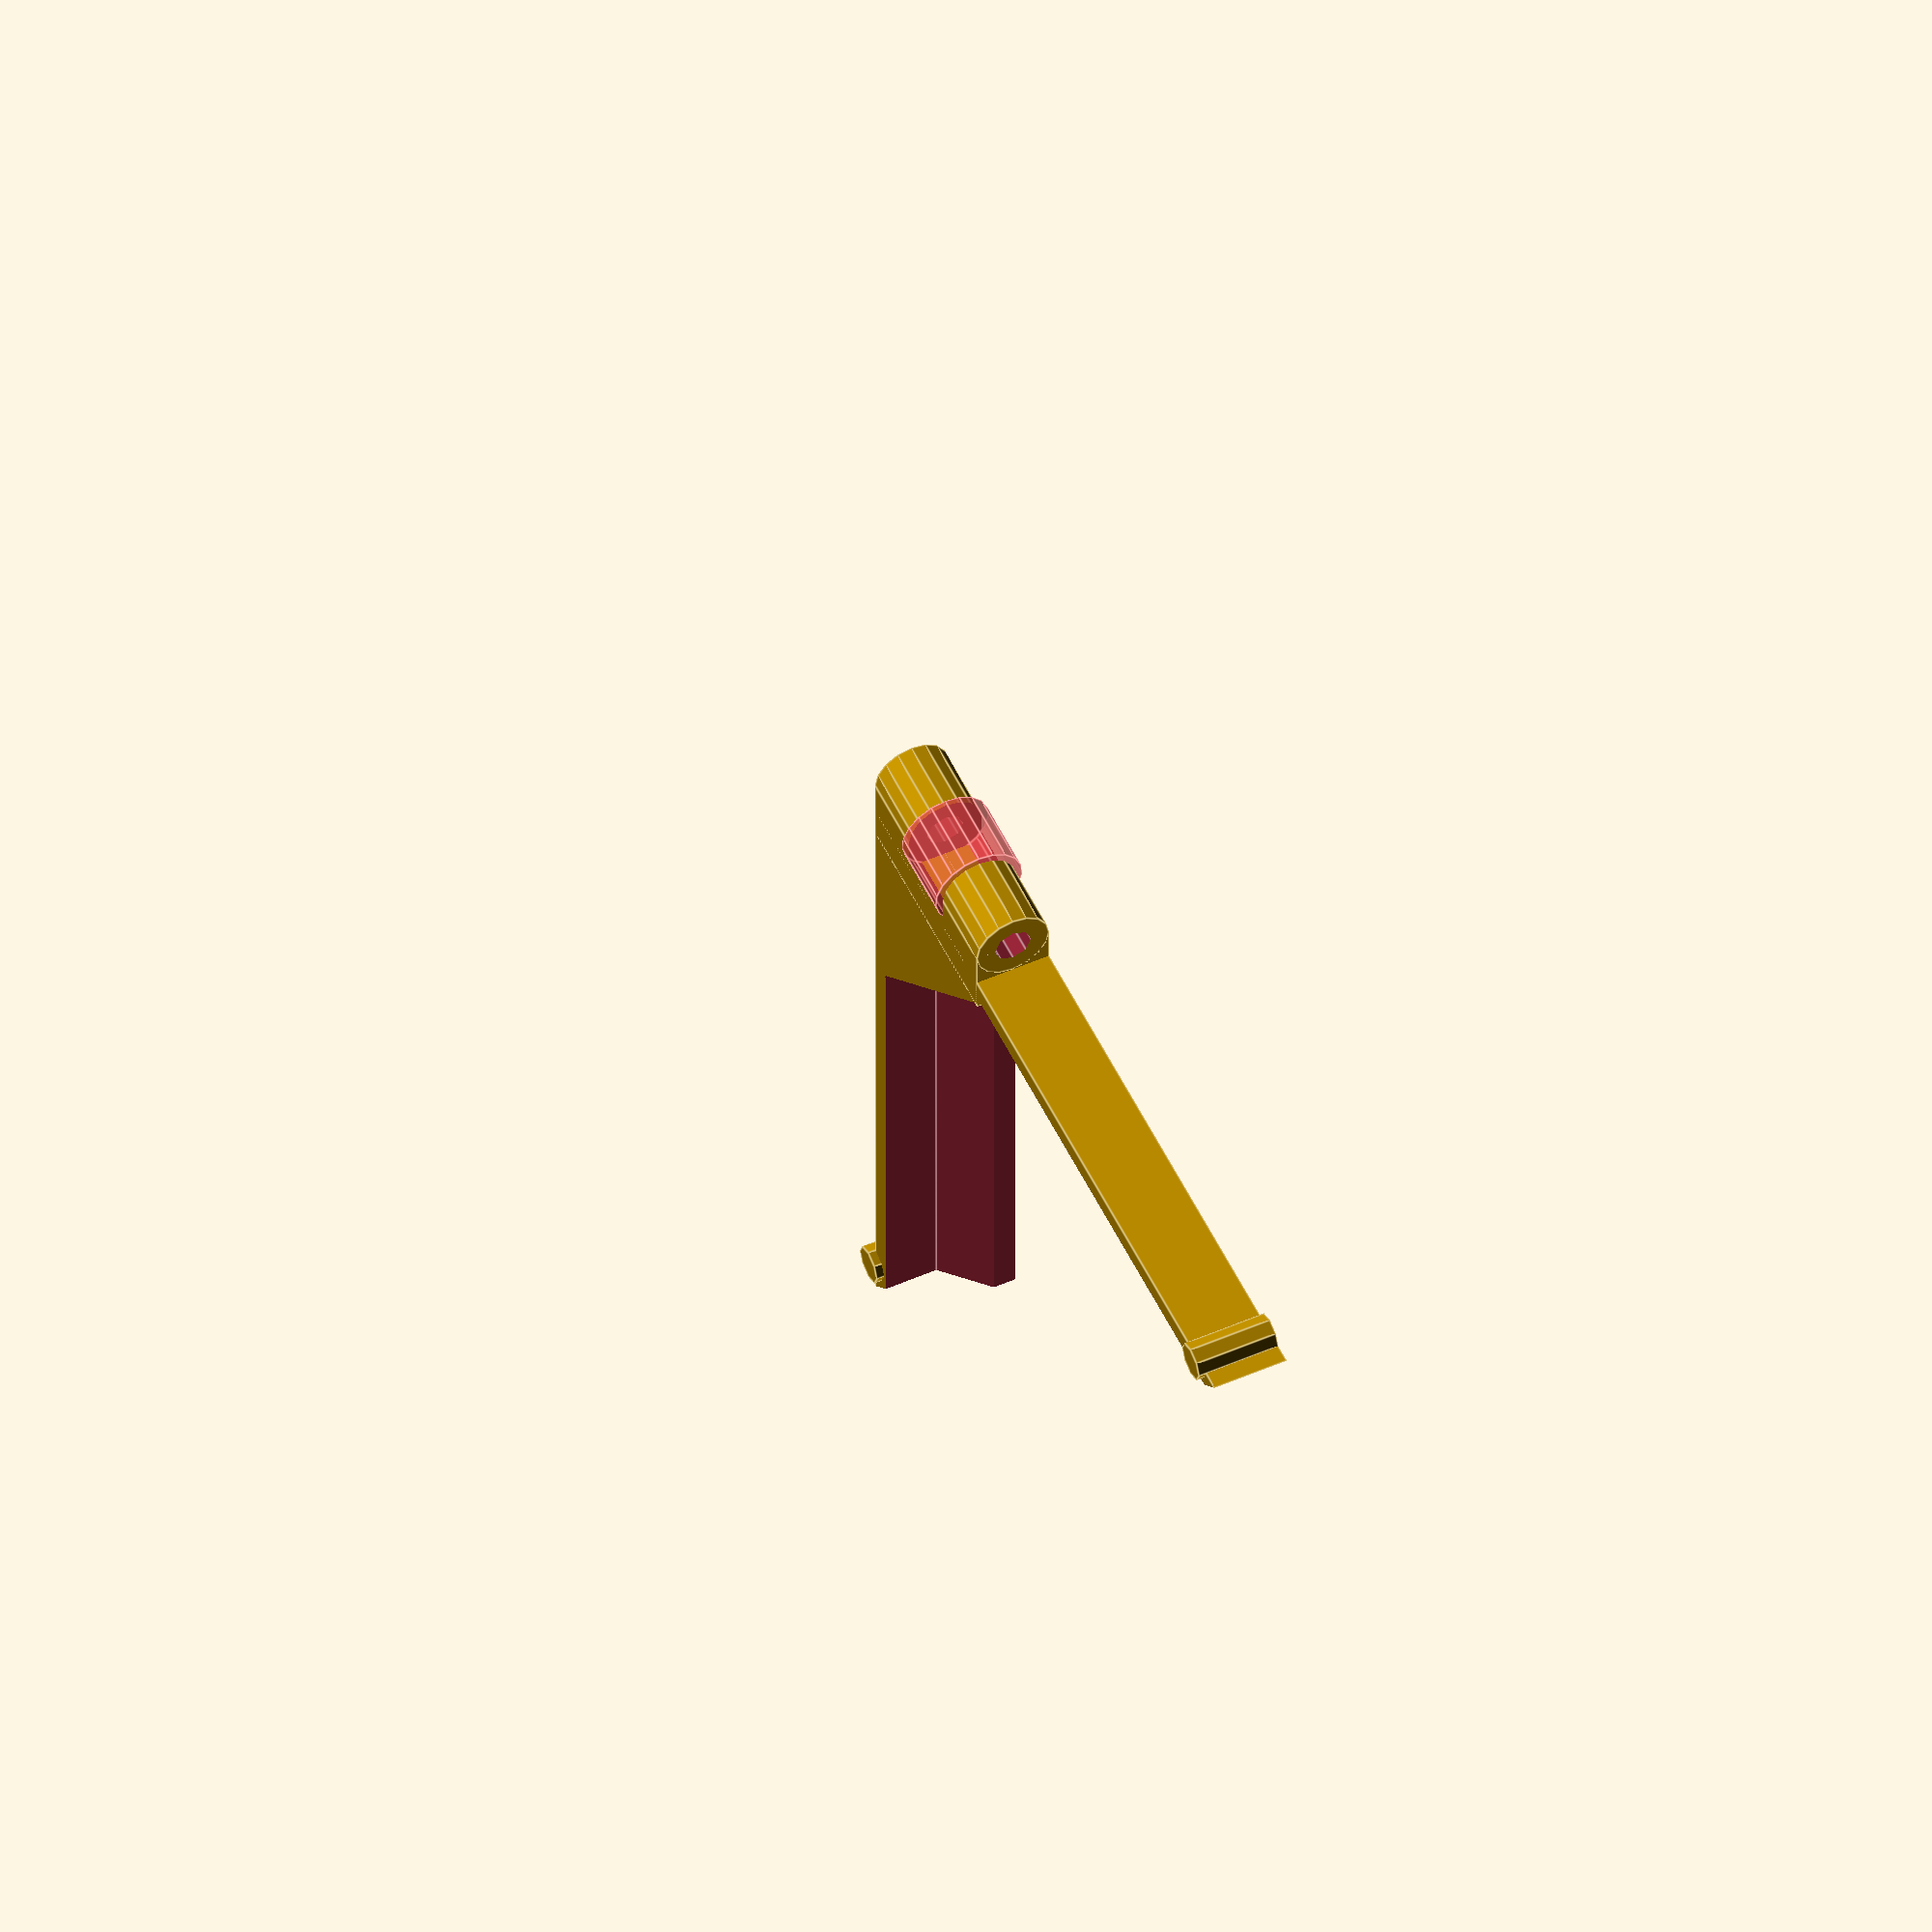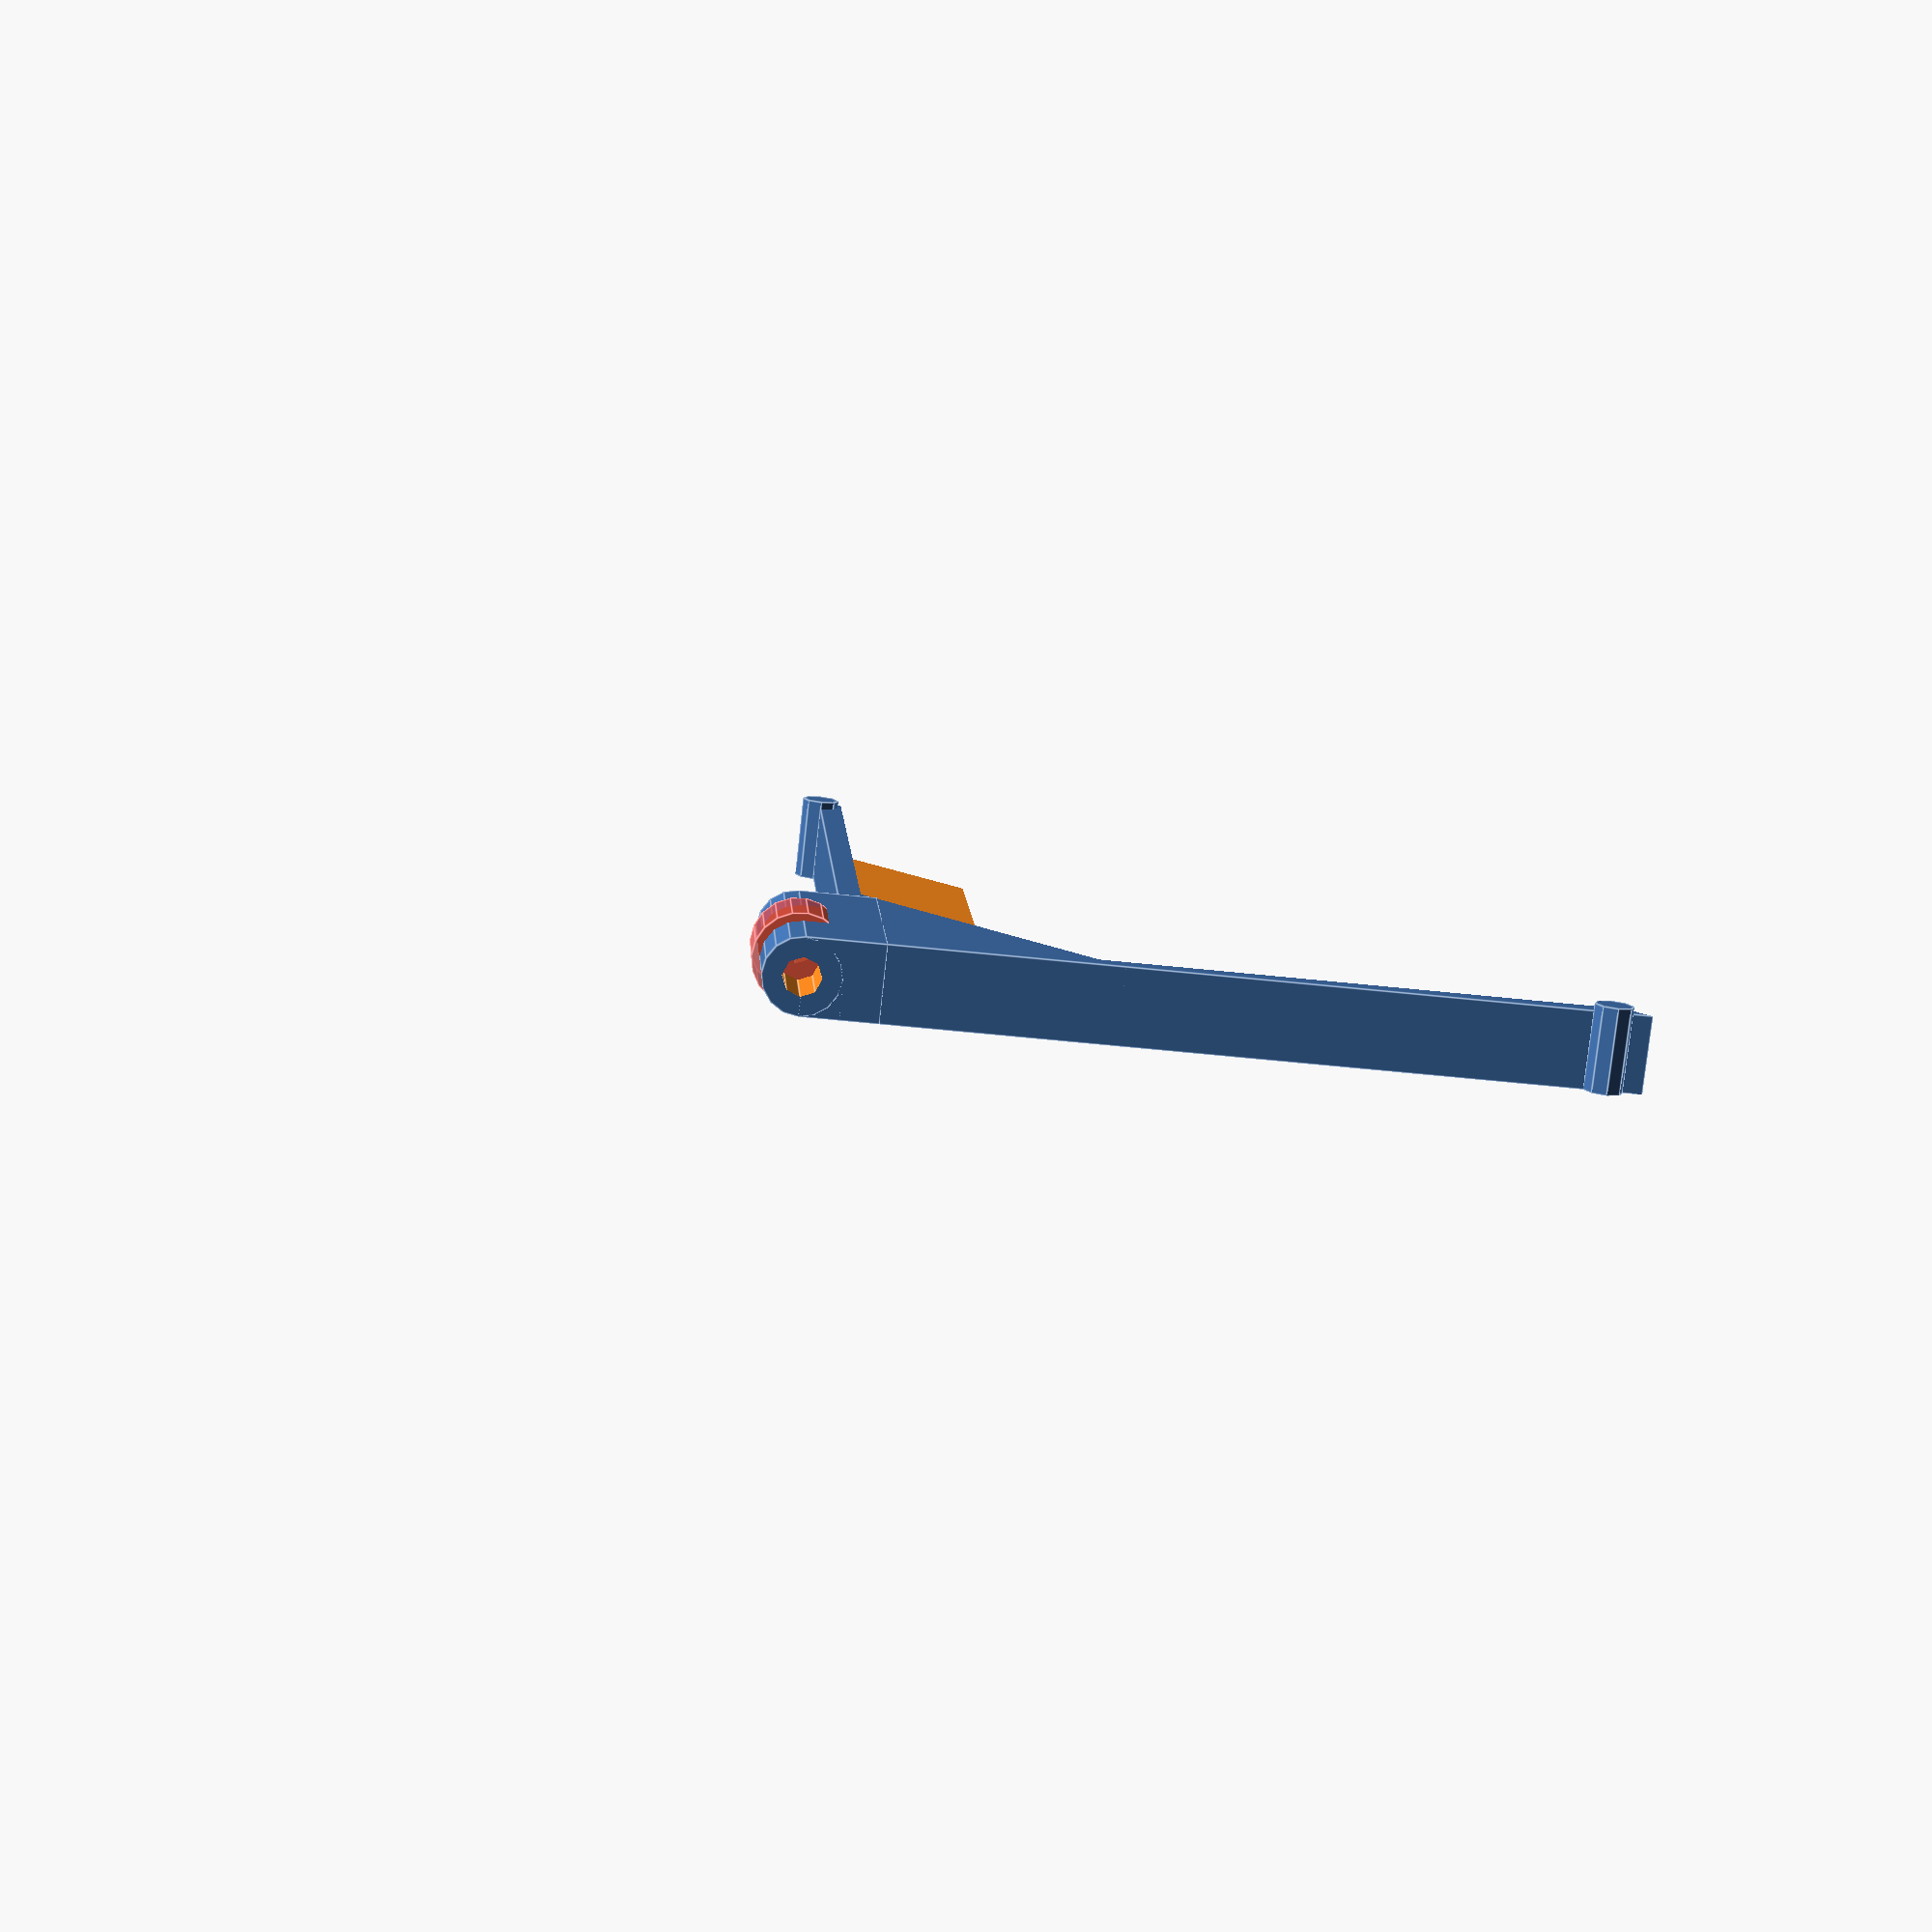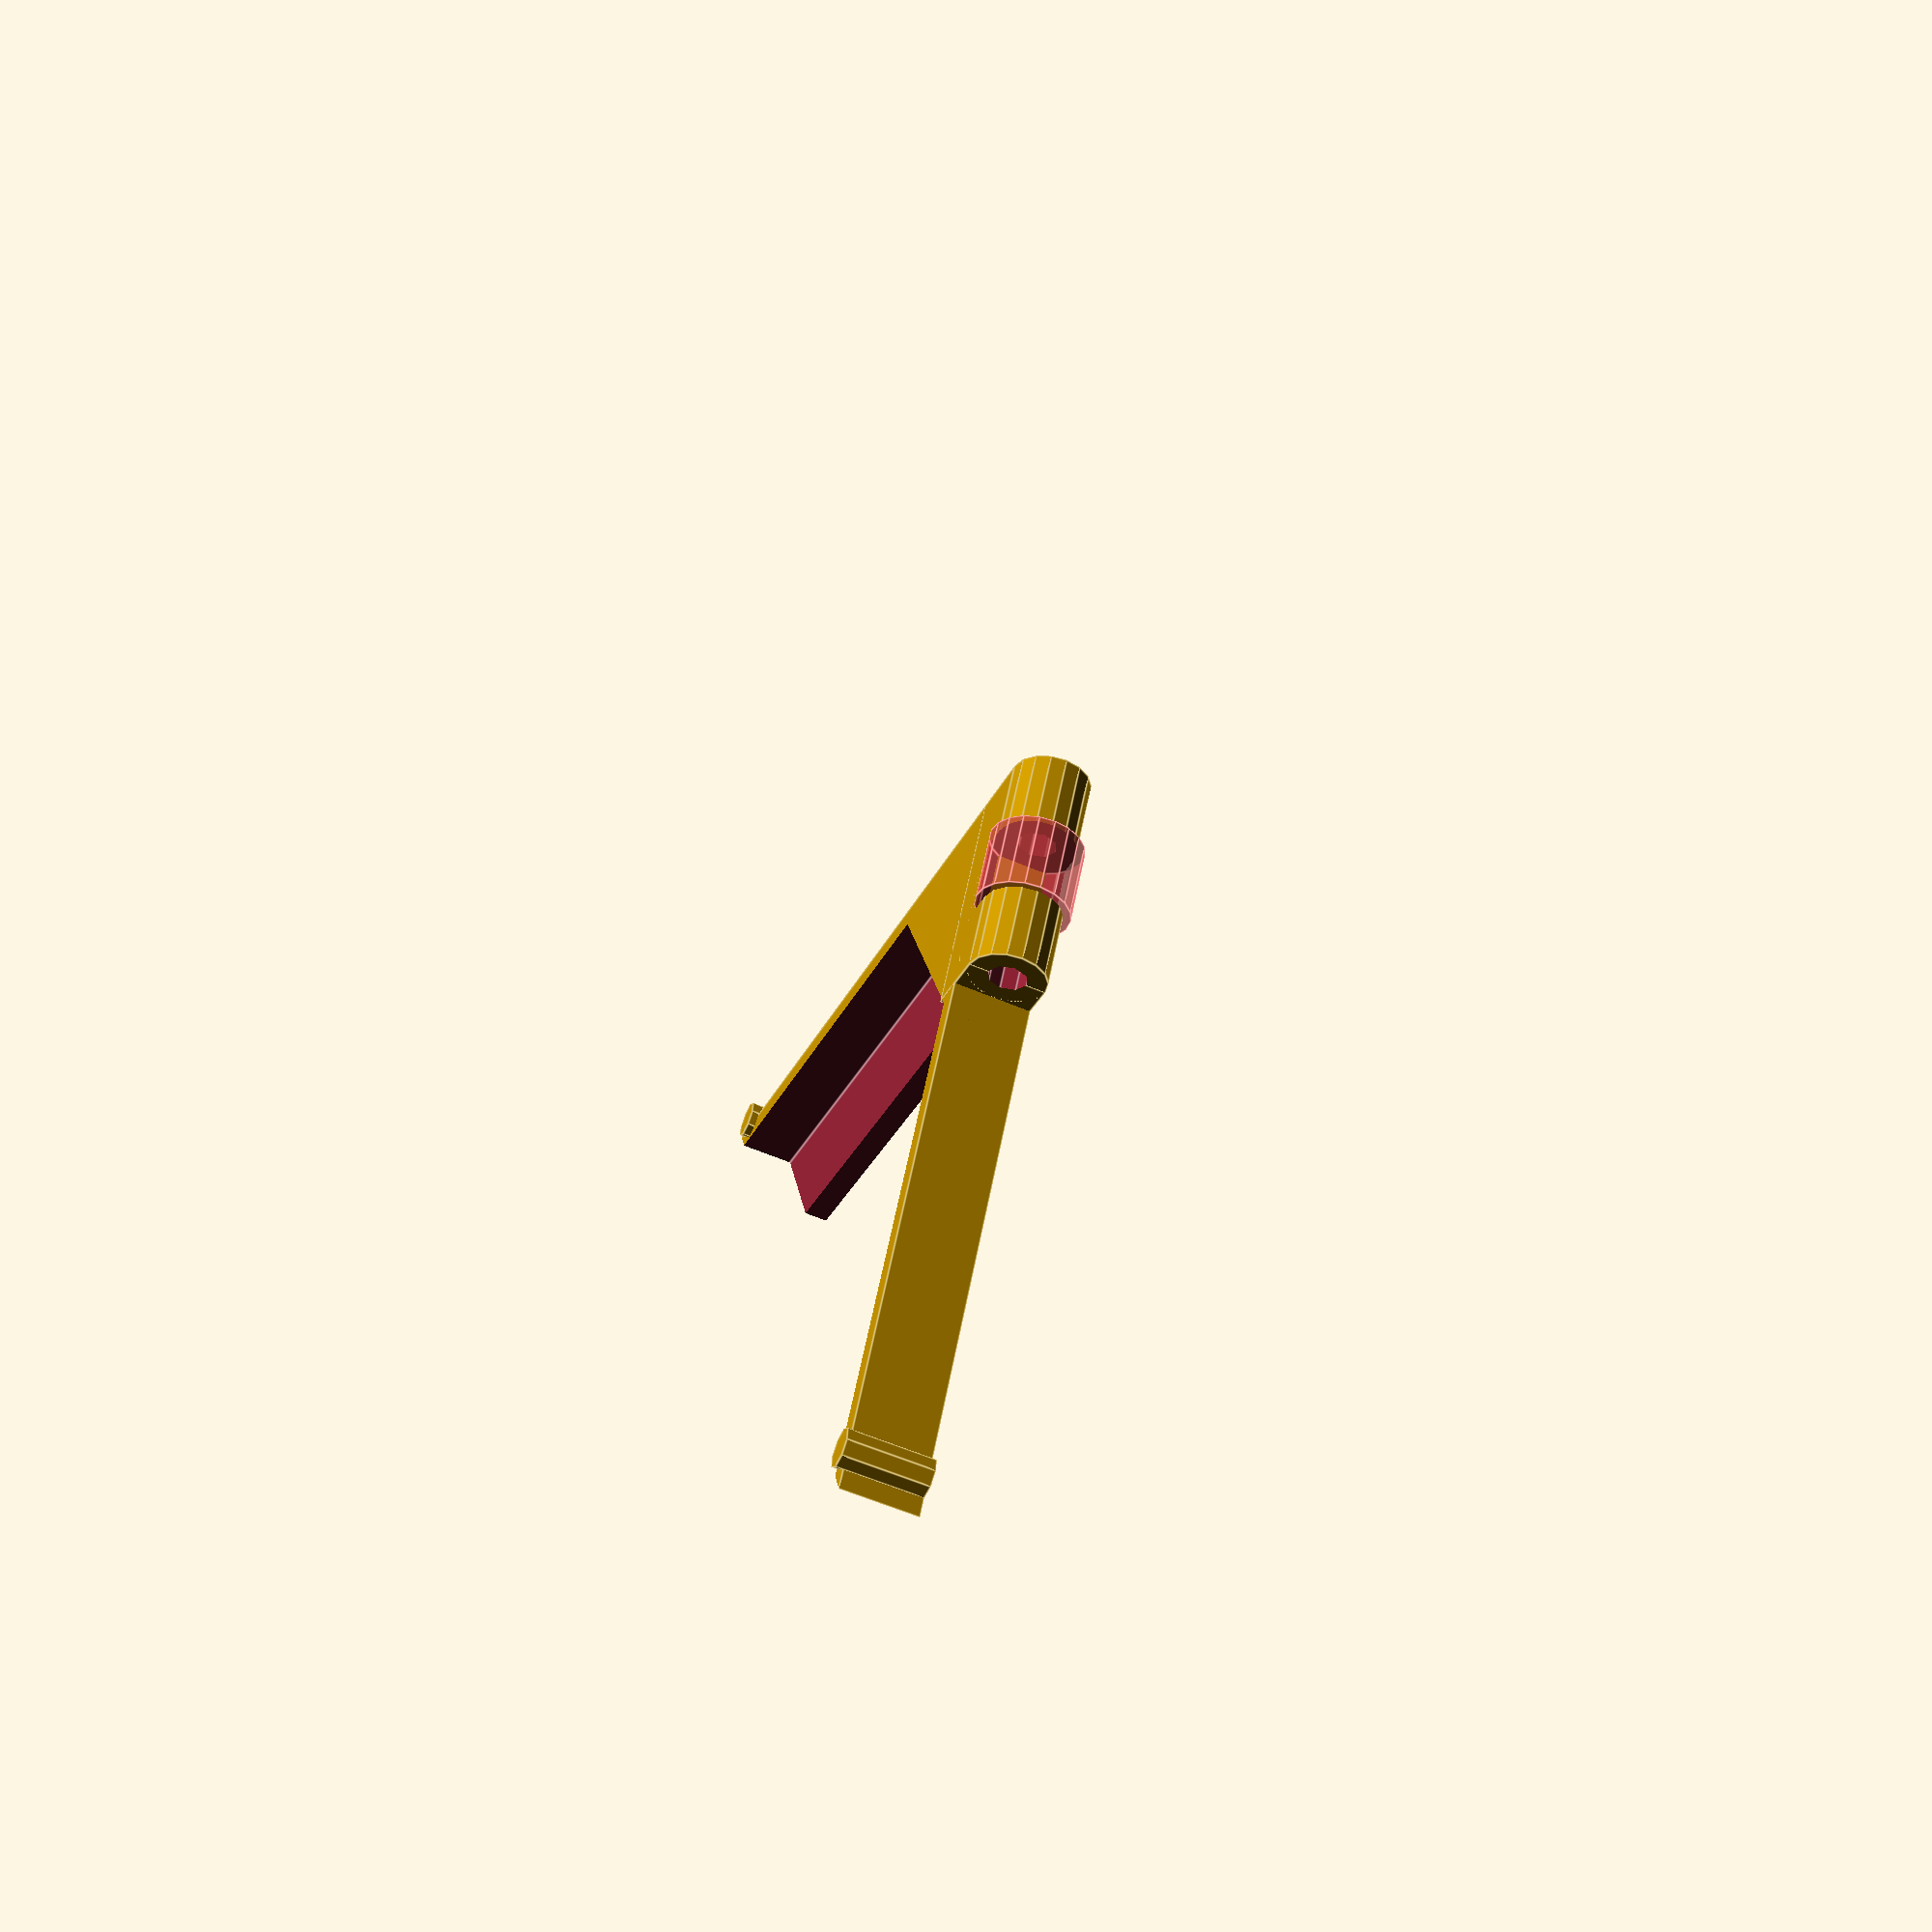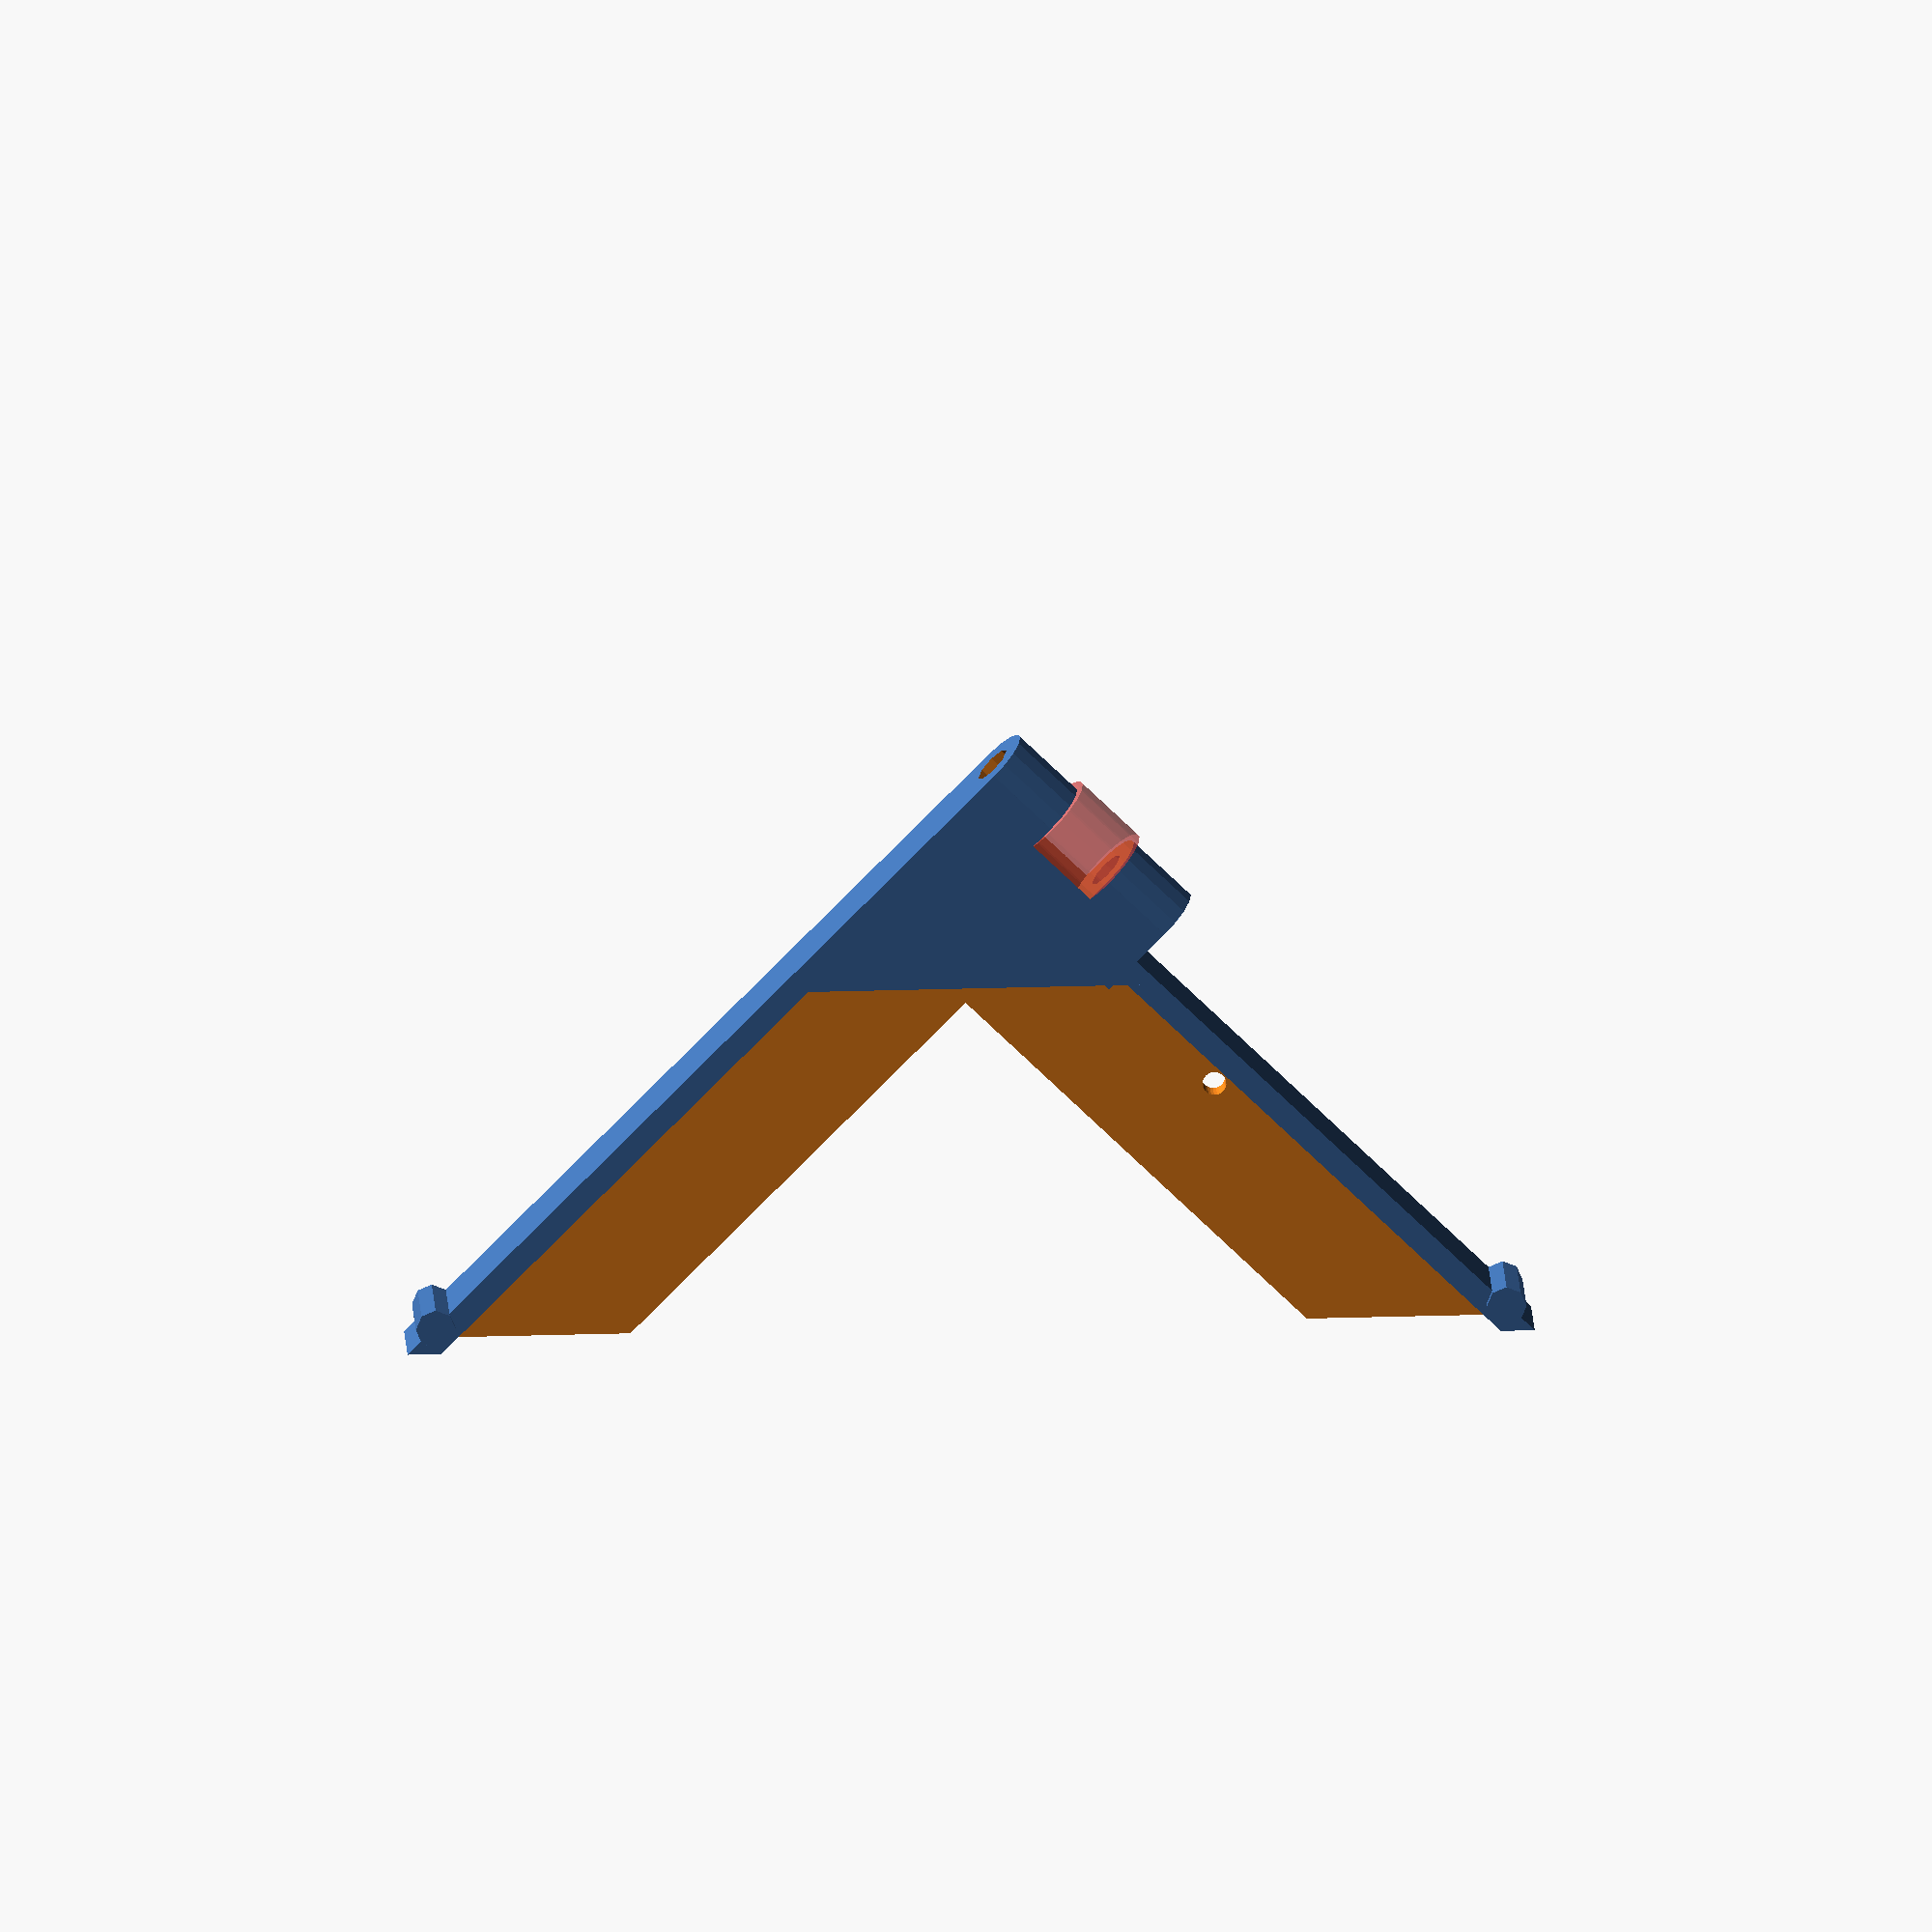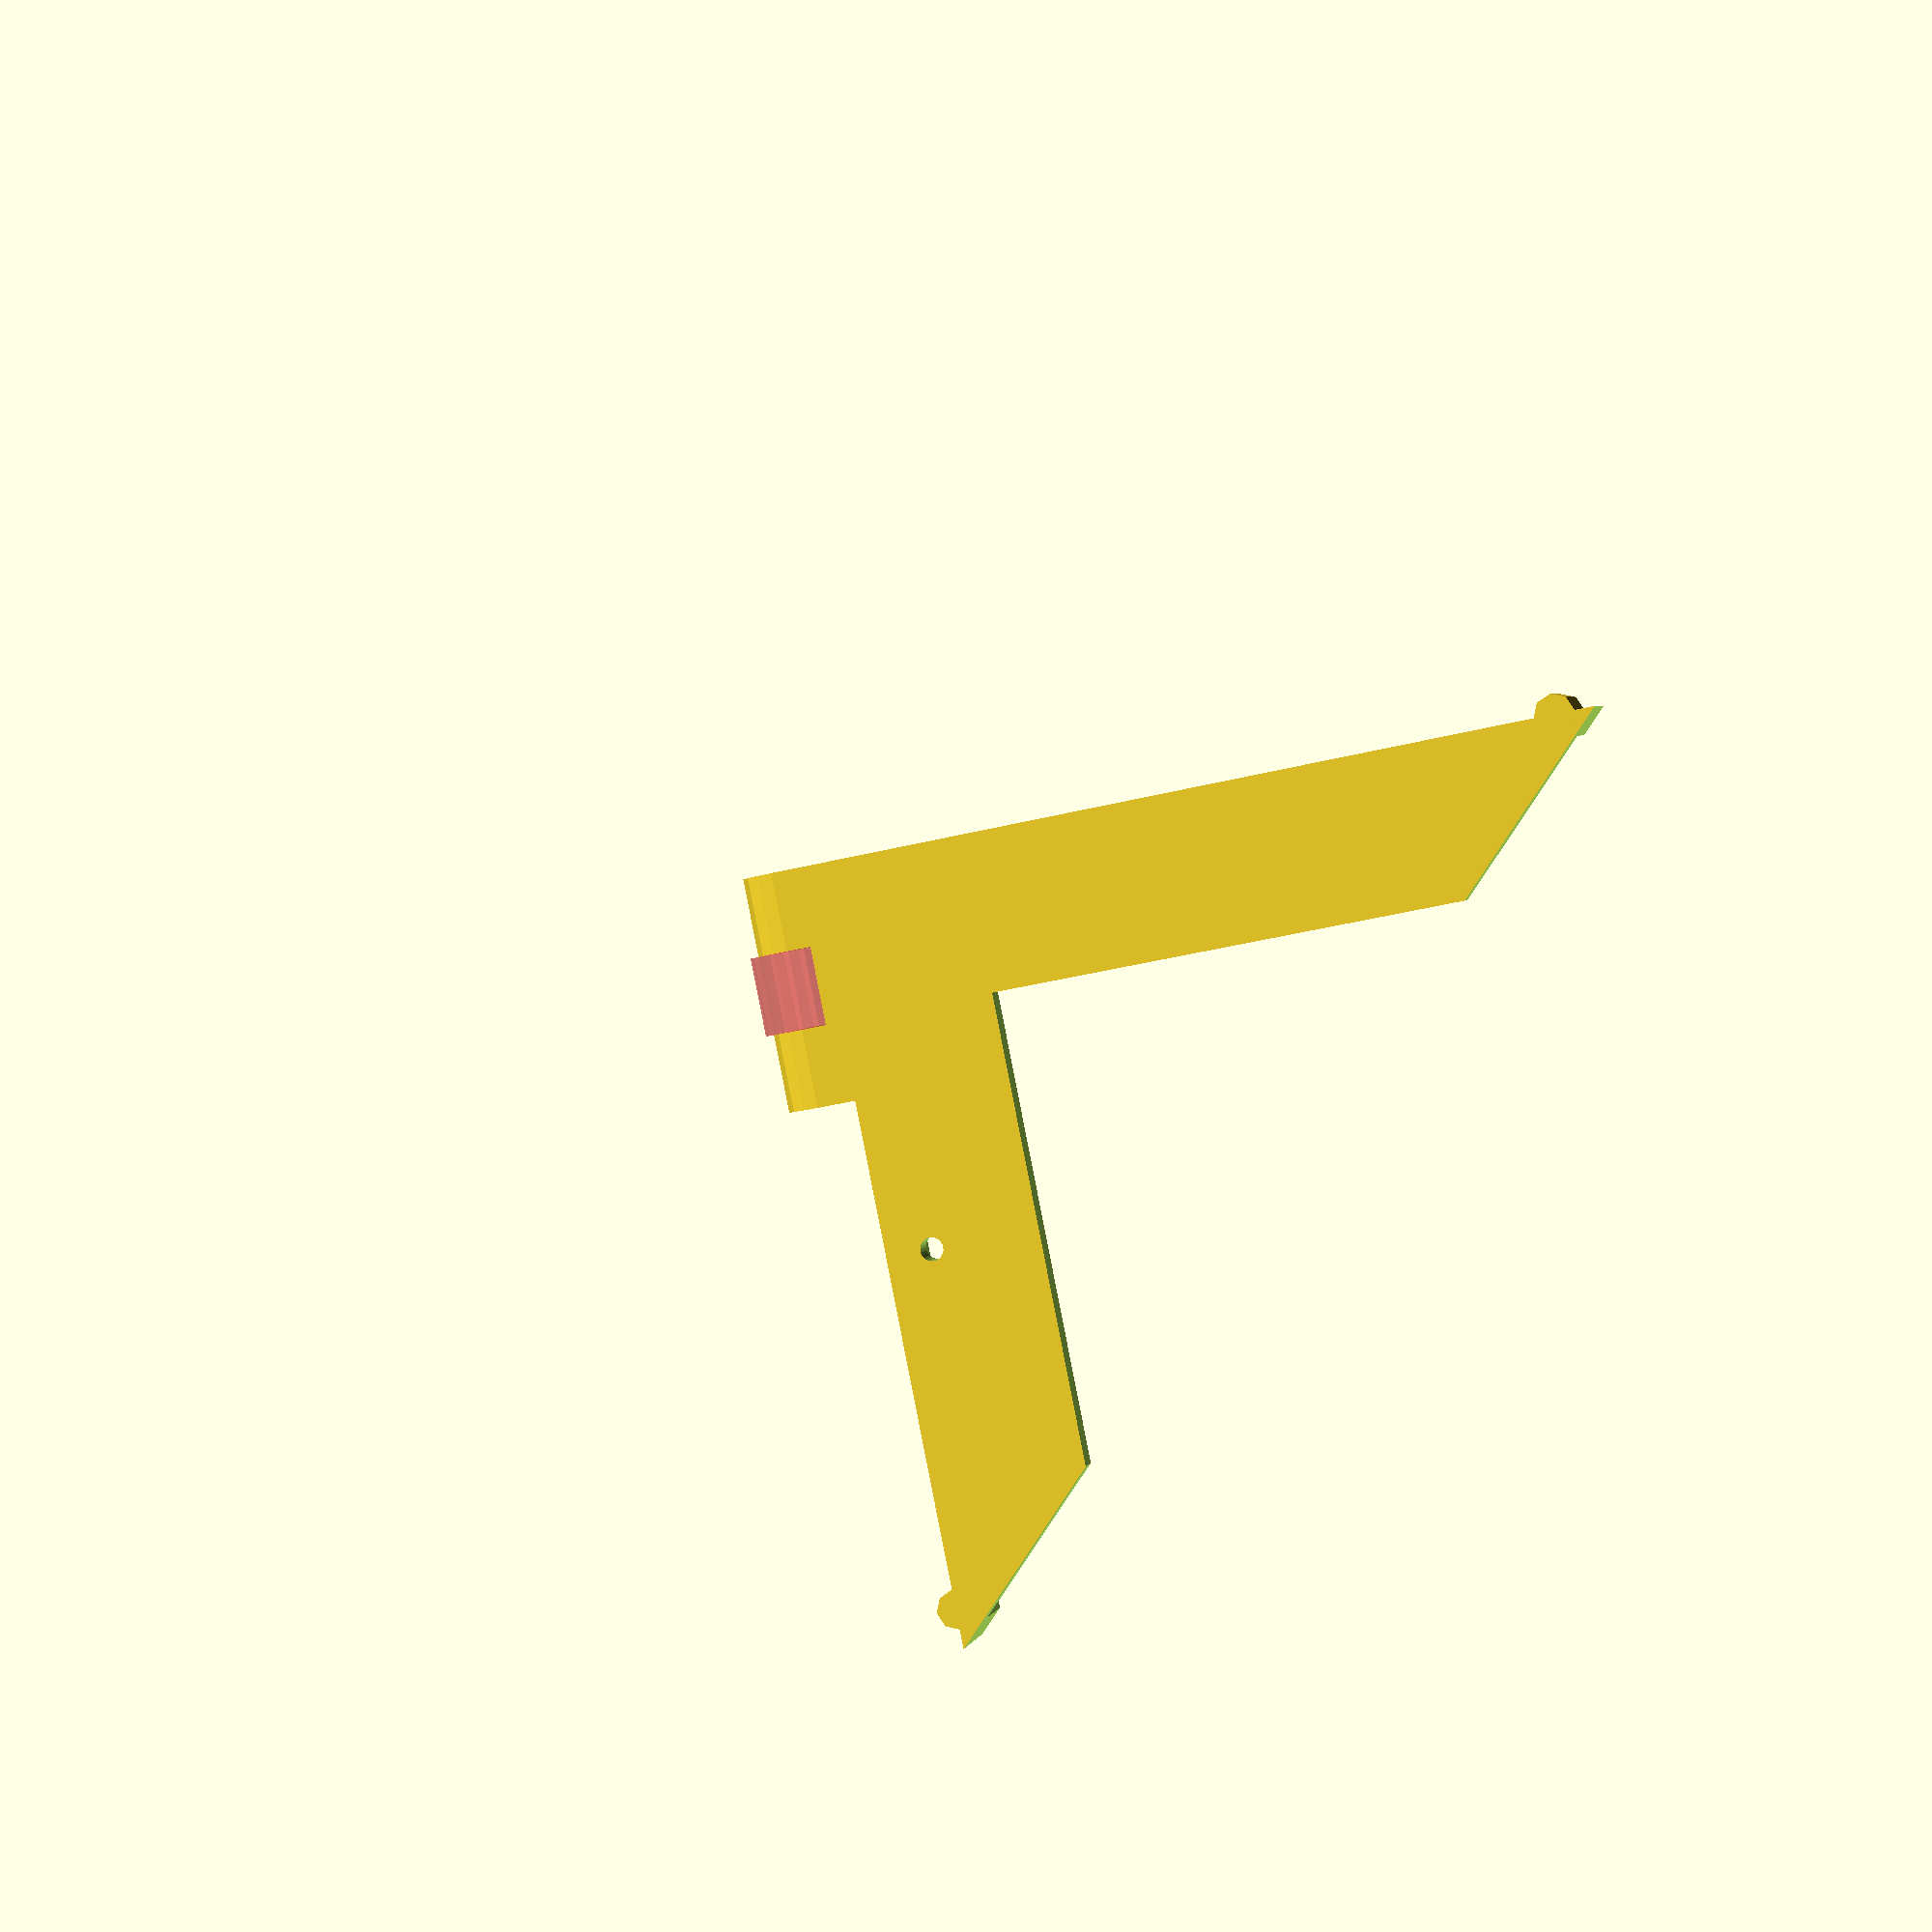
<openscad>
// these are all guesses ATM, but the bounding box should be limited to 100mm3
length = 100;
height = 100;
depth = 10;
frame_width = 20;
shelf_thickness = 3;
perimeter_thickness = 3;
screw_diameter = 3;
tab_diameter = 5;
hinge_diameter = 10;

difference(){
    // bounding box
    cube([length, height, depth]);
    
    // main cut-out
    translate([frame_width, frame_width, -1]){
        cube([length, height, depth + 2]);
    }
    
    // this prevents shelf cut from penetrating the perimeter
    difference(){
        
        // shelf cut-out
        translate([perimeter_thickness, perimeter_thickness,        shelf_thickness]){
            cube([length, height, depth + 2]);
        }    
        
        // outer slash cut
        translate([perimeter_thickness, perimeter_thickness,0]){
            rotate([0,0,-45]){
                translate([-length,0,-1]){
                    cube([length *2, frame_width, depth +2]);
                }
            }     
        }
 
    }
/*    
    // outer slash cut
    rotate([0,0,-45]){
        translate([-length,0,-1]){
            cube([length *2, frame_width, depth +2]);
        }
    }
*/    
    // inner slash cut
    translate([length/2, height/2, 0]){
        rotate([0,0,-45]){
            translate([-length,0,-1]){
                cube([length *2, frame_width, depth +2]);
            }
        }
    }

    // mounting hole (complete guess for now)
    translate([perimeter_thickness*2, height/2,-1]){
        cylinder(r=screw_diameter/2,h=shelf_thickness+2,$fn=25);
    }
}

// upper tab
translate([0,height-5,0]){
    cylinder(r=tab_diameter/2,h=depth+1);
}

// lower tab
translate([length-5,0,0]){
    cylinder(r=tab_diameter/2,h=depth+1);
}

// hinge
difference(){
union(){
    translate([-depth/2,0,0]){
        cube([10,30,depth]);
    }
    translate([-depth/2,0,depth/2]){
        rotate([-90,0,0]){
            cylinder(r=depth/2,h=30);
        }
    }
}
    
    // hinge fork
    rotate([0,180,0]){
        translate([depth/2,10,-depth/2]){
            rotate([-90,0,0]){
                #cylinder(r=depth/2+1,h=10);
            }
        }
    }

    // hinge pin hole
    translate([-depth/2,-1,depth/2]){
        rotate([-90,0,0]){
            cylinder(r=depth/4,h=35);
        }
    }

}
</openscad>
<views>
elev=306.6 azim=89.9 roll=64.8 proj=o view=edges
elev=78.6 azim=356.3 roll=353.8 proj=p view=edges
elev=59.4 azim=207.4 roll=66.2 proj=p view=edges
elev=162.7 azim=314.5 roll=182.6 proj=o view=wireframe
elev=357.0 azim=191.5 roll=193.6 proj=p view=solid
</views>
